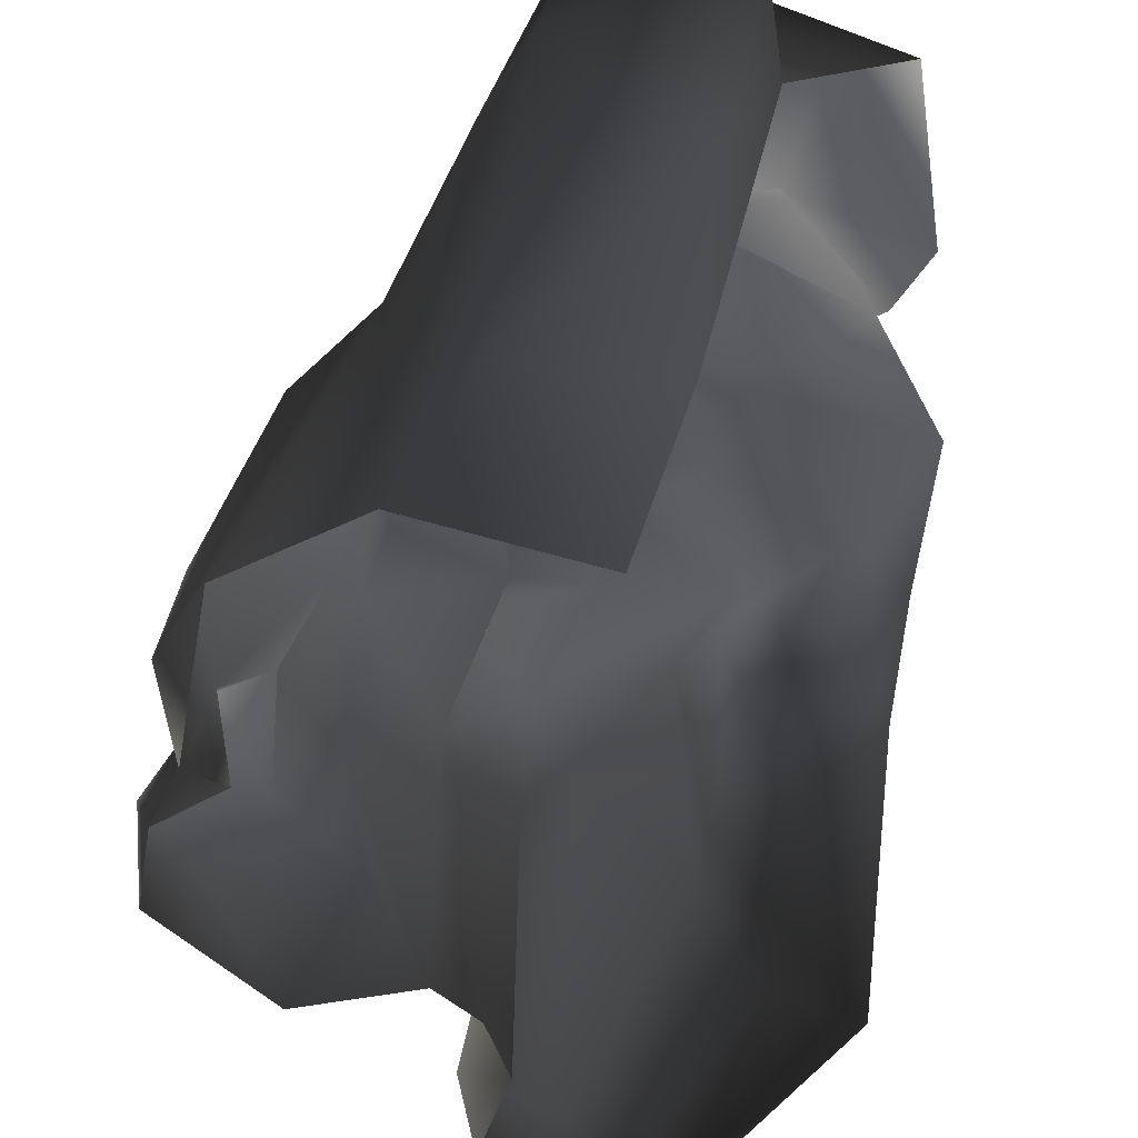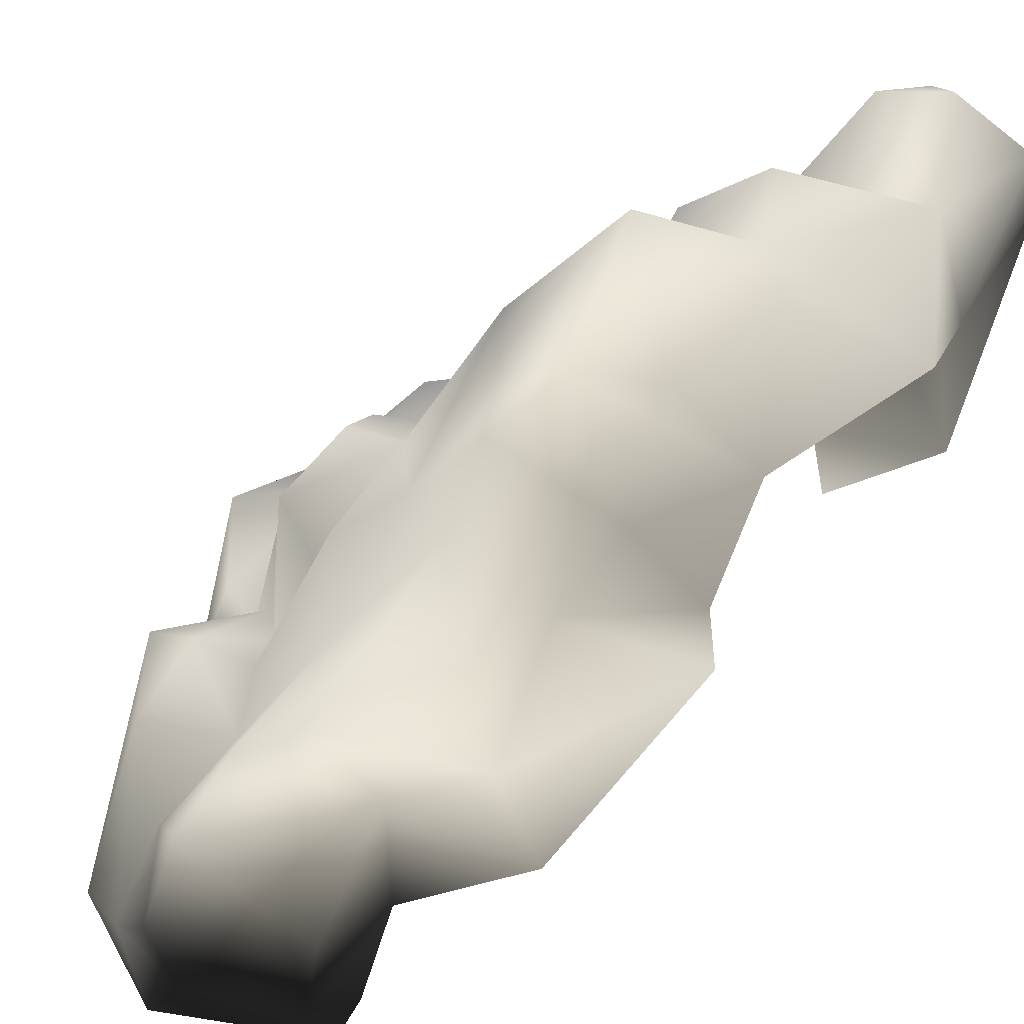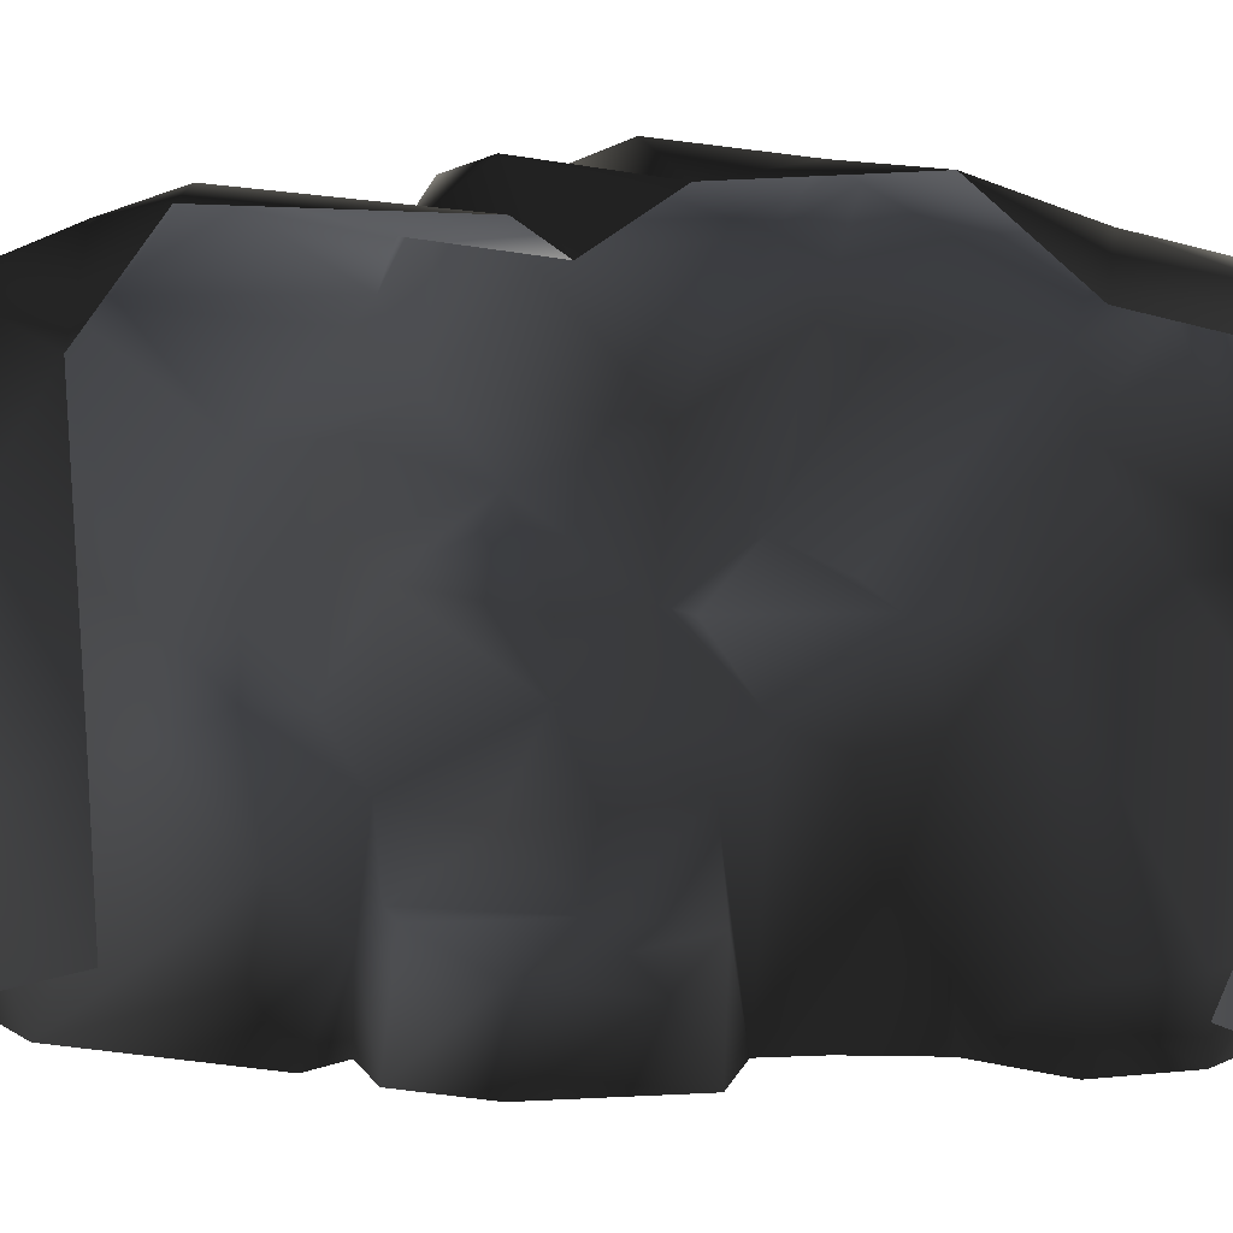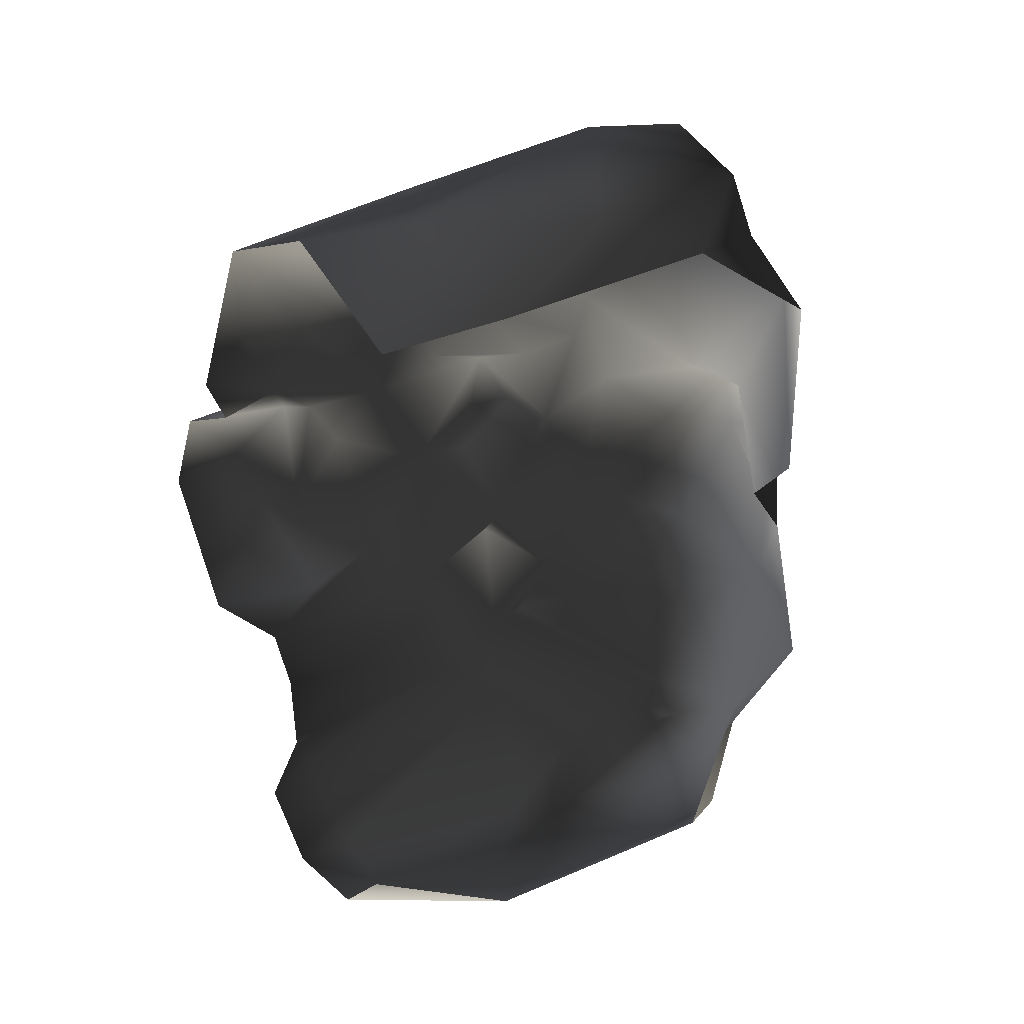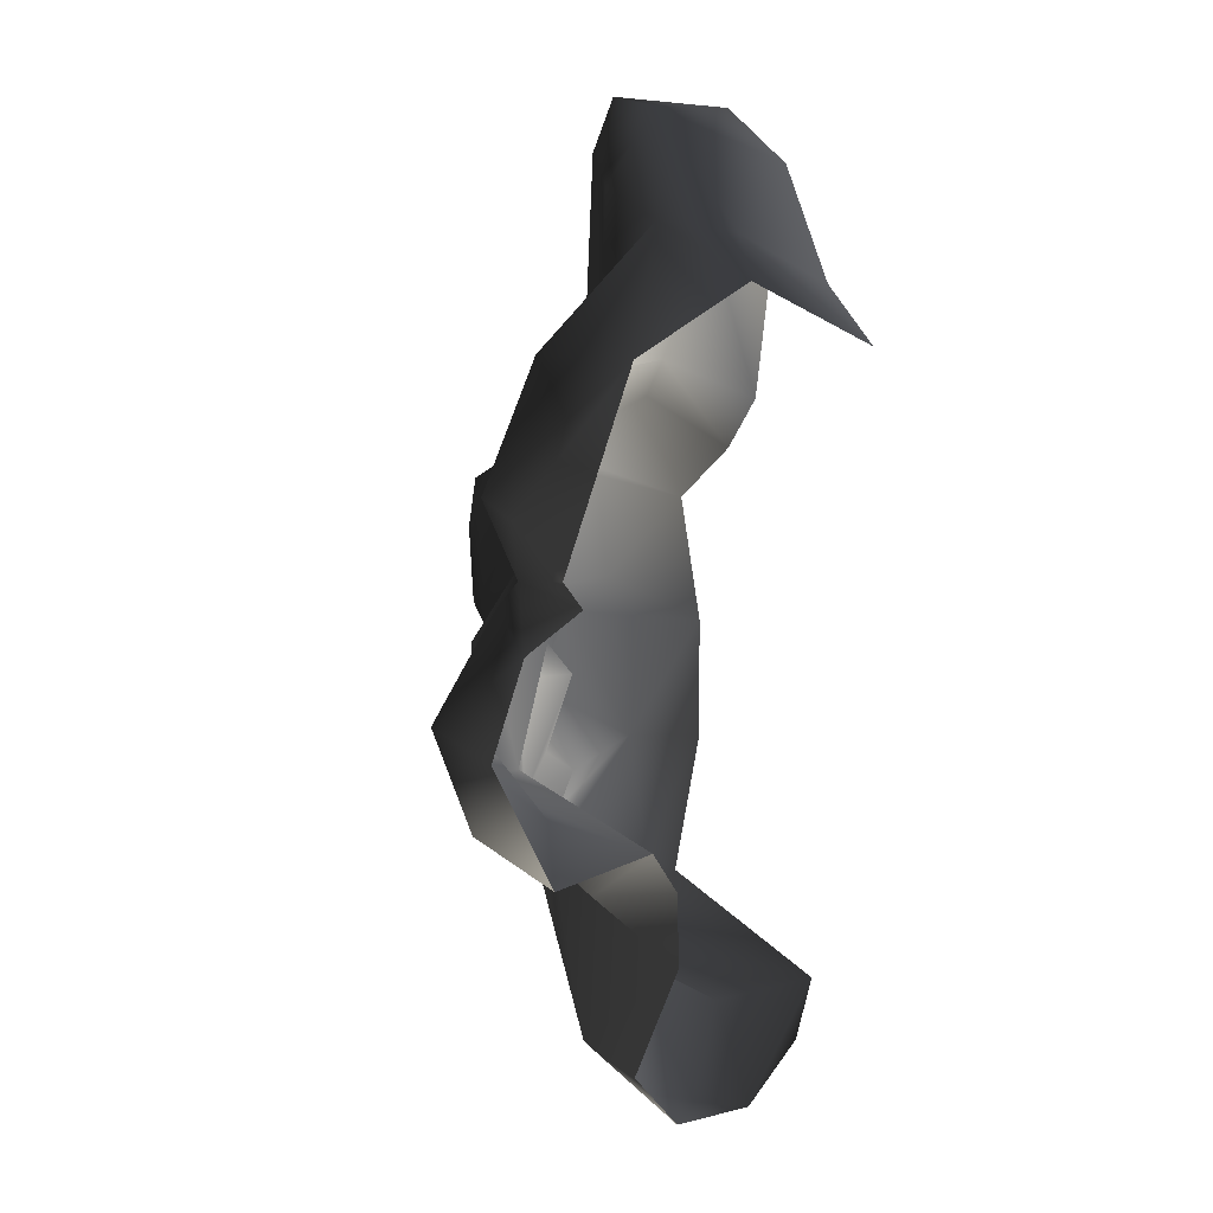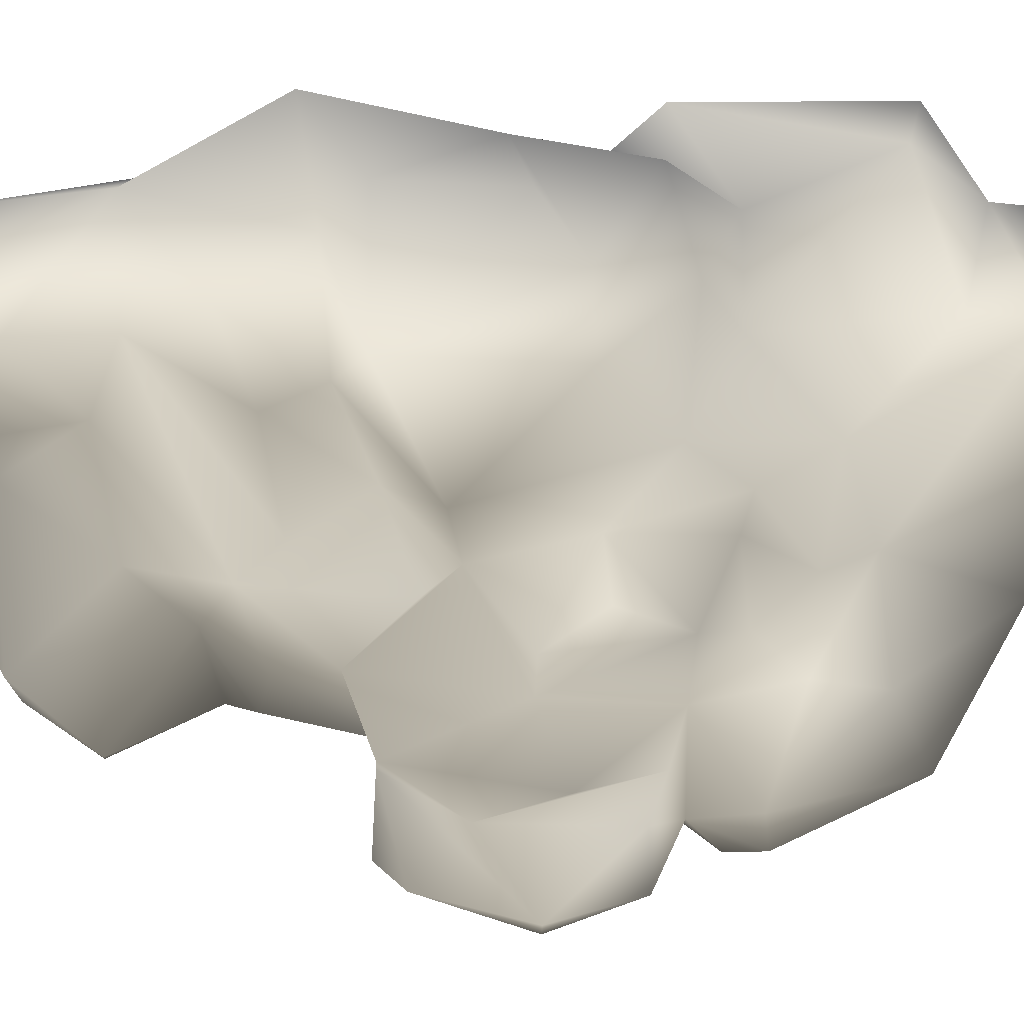
<metadata>
{"format":"obj","ext":"obj","renderer":"f3d","projection":"perspective","resolution":1024,"background":"white","views":[{"elev":-38.1,"azim":11.3,"up":"+Y"},{"elev":49.0,"azim":40.7,"up":"+Y"},{"elev":-18.7,"azim":79.8,"up":"+Y"},{"elev":30.1,"azim":46.2,"up":"+Z"},{"elev":24.9,"azim":-32.8,"up":"+Z"},{"elev":72.0,"azim":-89.3,"up":"+Y"}]}
</metadata>
<code>
v 0.4732 0.4751 4.206
v 0.9485 2.518 4.842
v 1.918 1.76 4.333
v 2.308 3.238 4.505
v 1.216 3.614 4.679
v -0.07689 0.9324 4.309
v 0.4309 2.529 4.154
v -0.01879 1.934 2.977
v -1.01 1.427 3.117
v -1.242 -0.4826 3.671
v -1.897 0.8932 2.143
v -0.09392 -0.4832 4.135
v 1.178 -0.5395 3.352
v 1.647 0.7189 3.497
v 2.277 2.855 3.75
v -1.025 1.79 2.429
v -1.103 1.232 1.512
v -1.842 0.3857 1.534
v -1.485 0.586 1.388
v -1.834 1.247 0.6027
v -1.959 0.6988 -0.1994
v -1.947 0.5856 1.225
v -2.302 -0.4786 1.288
v -1.69 -0.4194 1.541
v -2.728 0.3932 0.3781
v -1.658 1.515 -0.9395
v -1.247 1.99 0.2925
v -0.9266 2.699 1.506
v -1.012 1.846 -1.214
v -0.3194 2.42 -0.272
v -1.491 0.5216 -0.9863
v -2.435 0.236 -0.7188
v -2.039 -0.4834 -1.049
v -2.642 -0.4825 0.3786
v -0.9975 -0.4614 -1.009
v -1.027 1.676 -1.781
v -0.5407 2.547 -2.009
v -0.6006 2.463 -0.5964
v 0.1902 2.784 -0.9041
v -0.2073 2.654 -1.623
v 0.2793 4.137 -1.73
v 0.9374 3.974 -2.775
v 0.4165 3.531 -3.032
v 0.7527 4.34 -3.582
v 0.4723 2.786 -4.276
v 0.4014 2.135 -3.967
v 1.921 4.362 -2.803
v 0.8936 4.694 -2.045
v 1.415 4.776 -1.29
v 2.785 4.245 -1.535
v 2.366 3.618 -2.592
v 0.4973 4.2 -1.207
v -0.2947 3.718 -0.366
v -0.2938 3.172 0.7789
v 0.2883 3.559 1.371
v -1.062 2.553 0.307
v 0.5783 4.409 0.7068
v 0.4653 4.823 -0.9098
v -0.8162 3.043 0.856
v 0.003638 3.347 1.898
v 0.5173 3.026 2.611
v -0.2647 2.145 2.499
v -0.1388 2.67 1.837
v -0.6032 1.675 1.977
v 1.014 3.926 1.79
v 1.309 3.67 3.461
v 2.573 3.875 3.051
v 2.009 3.887 1.786
v 1.082 4.763 1.431
v 3.012 3.613 1.242
v 3.115 3.479 3.196
v 2.166 4.418 1.189
v 2.615 3.535 0.7929
v 2.138 3.795 3.634
v 1.154 3.886 4.079
v 2.47 4.182 0.04303
v 1.163 4.837 0.6591
v 2.308 3.238 4.505
v 2.277 2.855 3.75
v 1.762 4.812 0.2435
v 1.861 4.707 -0.9477
v 2.47 4.182 0.04303
v 0.1274 -0.4822 -4.183
v -0.05924 0.1609 -4.447
v -0.7054 -0.4831 -4.06
v 0.9083 1.16 -4.175
v 1.702 0.6036 -3.874
v 0.9409 2.111 -4.519
v 1.369 3.423 -4.645
v 2.002 3.526 -4.165
v 0.7973 3.923 -4.335
v 1.316 4.507 -3.808
v 1.914 3.985 -4.121
v 1.369 3.423 -4.645
v 0.6748 -0.4829 -3.611
v 2.002 3.526 -4.165
v -0.3941 2.518 -2.87
v -0.6677 0.184 -4.112
v -1.333 0.1747 -3.254
v -0.6666 1.771 -2.338
v -0.7059 -0.4647 -2.334
v -1.026 0.5054 -1.949
v -0.7327 -0.4789 -1.503
v -1.192 -0.4828 -3.333
v -1.927 -0.4814 1.879
v -2.048 0.1352 2.228
g Cliff2_(1)_1290_378
f 1 3 2
f 4 2 3
f 4 5 2
f 2 6 1
f 2 7 6
f 2 5 7
f 6 7 8
f 9 6 8
f 6 9 10
f 11 10 9
f 6 10 12
f 12 1 6
f 1 12 13
f 14 1 13
f 3 1 14
f 15 4 3
f 15 3 14
f 16 9 8
f 9 16 11
f 16 17 11
f 17 18 11
f 18 17 19
f 17 20 19
f 21 19 20
f 19 21 22
f 19 22 18
f 18 22 23
f 24 18 23
f 23 22 25
f 21 25 22
f 20 26 21
f 20 27 26
f 27 20 17
f 28 27 17
f 29 26 27
f 29 27 30
f 26 31 21
f 21 31 25
f 31 32 25
f 32 31 33
f 32 33 34
f 25 32 34
f 34 23 25
f 31 35 33
f 26 35 31
f 26 29 35
f 29 36 35
f 29 37 36
f 37 29 38
f 38 29 30
f 39 37 38
f 39 38 30
f 39 40 37
f 40 39 41
f 41 42 40
f 37 40 42
f 37 42 43
f 44 43 42
f 43 44 45
f 43 45 46
f 44 42 47
f 42 48 47
f 41 48 42
f 47 48 49
f 50 47 49
f 50 51 47
f 52 41 39
f 49 48 52
f 41 52 48
f 53 52 39
f 53 39 30
f 30 54 53
f 55 53 54
f 30 56 54
f 57 53 55
f 58 53 57
f 53 58 52
f 52 58 49
f 54 56 59
f 55 54 60
f 55 60 61
f 60 62 61
f 63 60 54
f 60 63 62
f 63 64 62
f 64 16 62
f 28 63 54
f 64 63 28
f 56 28 59
f 54 59 28
f 61 65 55
f 61 66 65
f 65 66 67
f 68 65 67
f 69 65 68
f 70 68 67
f 71 70 67
f 72 69 68
f 70 73 68
f 72 68 73
f 66 74 67
f 74 71 67
f 66 75 74
f 73 76 72
f 76 77 72
f 77 69 72
f 61 75 66
f 75 61 8
f 69 55 65
f 8 7 75
f 5 74 75
f 5 75 7
f 5 78 74
f 78 79 74
f 79 71 74
f 62 8 61
f 62 16 8
f 57 77 58
f 80 58 77
f 81 58 80
f 82 81 80
f 77 82 80
f 82 50 81
f 49 58 81
f 81 50 49
f 69 57 55
f 69 77 57
f 17 16 64
f 64 28 17
f 28 56 27
f 27 56 30
f 83 85 84
f 86 83 84
f 83 86 87
f 46 86 84
f 45 86 46
f 86 45 88
f 88 87 86
f 89 87 88
f 88 45 89
f 87 89 90
f 91 89 45
f 44 91 45
f 92 91 44
f 91 92 93
f 47 93 92
f 44 47 92
f 94 91 93
f 95 83 87
f 96 94 93
f 51 93 47
f 51 96 93
f 97 46 98
f 99 97 98
f 100 97 99
f 100 99 101
f 102 100 101
f 102 101 103
f 85 99 98
f 101 99 104
f 104 99 85
f 35 102 103
f 97 43 46
f 37 43 97
f 37 97 100
f 36 37 100
f 36 100 102
f 35 36 102
f 85 98 84
f 84 98 46
f 105 18 24
f 106 18 105
f 105 10 106
f 10 11 106
f 11 18 106

</code>
